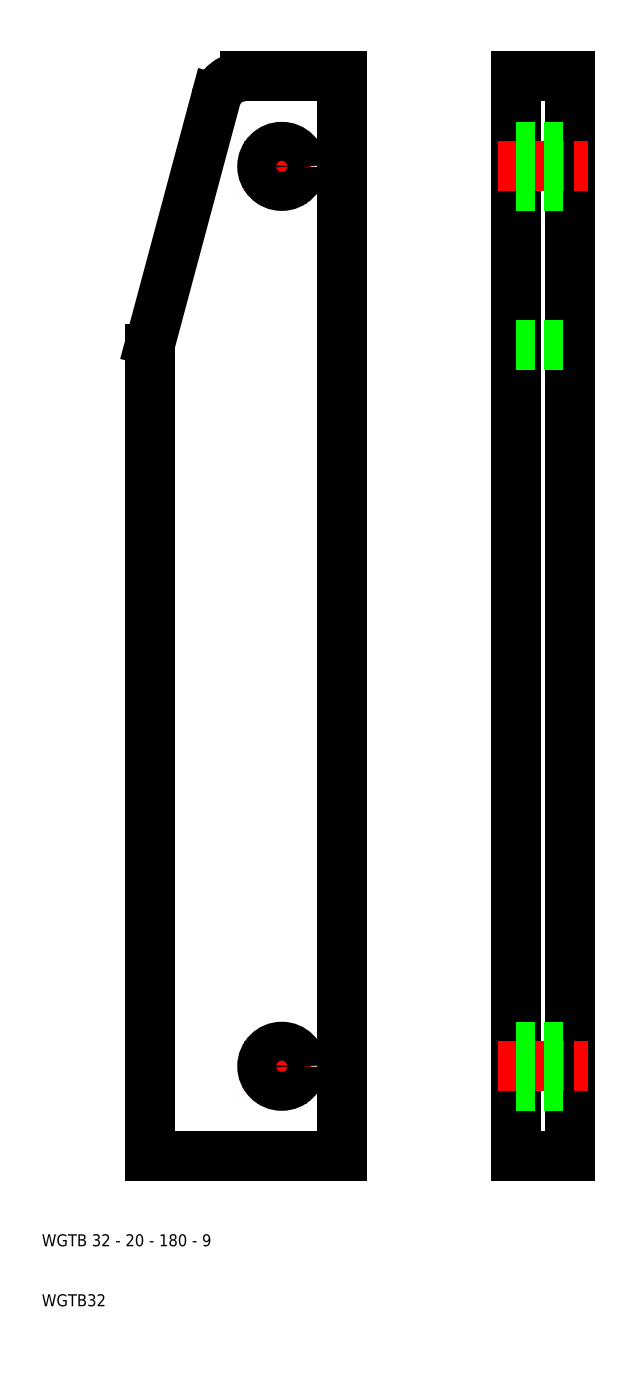
<metadata>
{"format":"dxf","ext":"dxf","renderer":"ezdxf+matplotlib","layout":"modelspace","background":"white","min_lineweight":24,"dpi":150}
</metadata>
<code>
0
SECTION
2
ENTITIES
0
LINE
8
0
10
98
20
35
30
0
11
98
21
215
31
0
0
LINE
8
0
10
89
20
215
30
0
11
89
21
35
31
0
0
LINE
8
0
10
60
20
35
30
0
11
60
21
215
31
0
0
LINE
8
0
10
28
20
169.6
30
0
11
28
21
35
31
0
0
LINE
8
CENTER
10
50
20
43.75
30
0
11
50
21
56.25
31
0
0
TEXT
8
0
10
10
20
10
30
0
40
2
1
WGTB32
0
TEXT
8
0
10
10
20
20
30
0
40
2
1
WGTB 32 - 20 - 180 - 9
0
LINE
8
CENTER
10
43.75
20
50
30
0
11
56.25
21
50
31
0
0
LINE
8
0
10
28
20
35
30
0
11
60
21
35
31
0
0
CIRCLE
8
0
10
50
20
50
30
0
40
3.25
0
LINE
8
CENTER
10
86
20
50
30
0
11
101
21
50
31
0
0
LINE
8
0
10
89
20
46.75
30
0
11
98
21
46.75
31
0
0
LINE
8
0
10
89
20
53.25
30
0
11
98
21
53.25
31
0
0
LINE
8
0
10
89
20
35
30
0
11
98
21
35
31
0
0
LINE
8
CENTER
10
50
20
193.8
30
0
11
50
21
206.2
31
0
0
LINE
8
0
10
39.01
20
211.3
30
0
11
28.17
21
170.9
31
0
0
ARC
8
0
10
33
20
169.6
30
0
40
5
50
165
51
180
0
LINE
8
CENTER
10
43.75
20
200
30
0
11
56.25
21
200
31
0
0
LINE
8
0
10
60
20
215
30
0
11
43.84
21
215
31
0
0
ARC
8
0
10
43.84
20
210
30
0
40
5
50
90
51
165
0
CIRCLE
8
0
10
50
20
200
30
0
40
3.25
0
LINE
8
0
10
89
20
170.2
30
0
11
98
21
170.2
31
0
0
LINE
8
CENTER
10
86
20
200
30
0
11
101
21
200
31
0
0
LINE
8
0
10
89
20
196.8
30
0
11
98
21
196.8
31
0
0
LINE
8
0
10
89
20
203.2
30
0
11
98
21
203.2
31
0
0
LINE
8
0
10
98
20
215
30
0
11
89
21
215
31
0
0
ENDSEC
0
EOF

</code>
